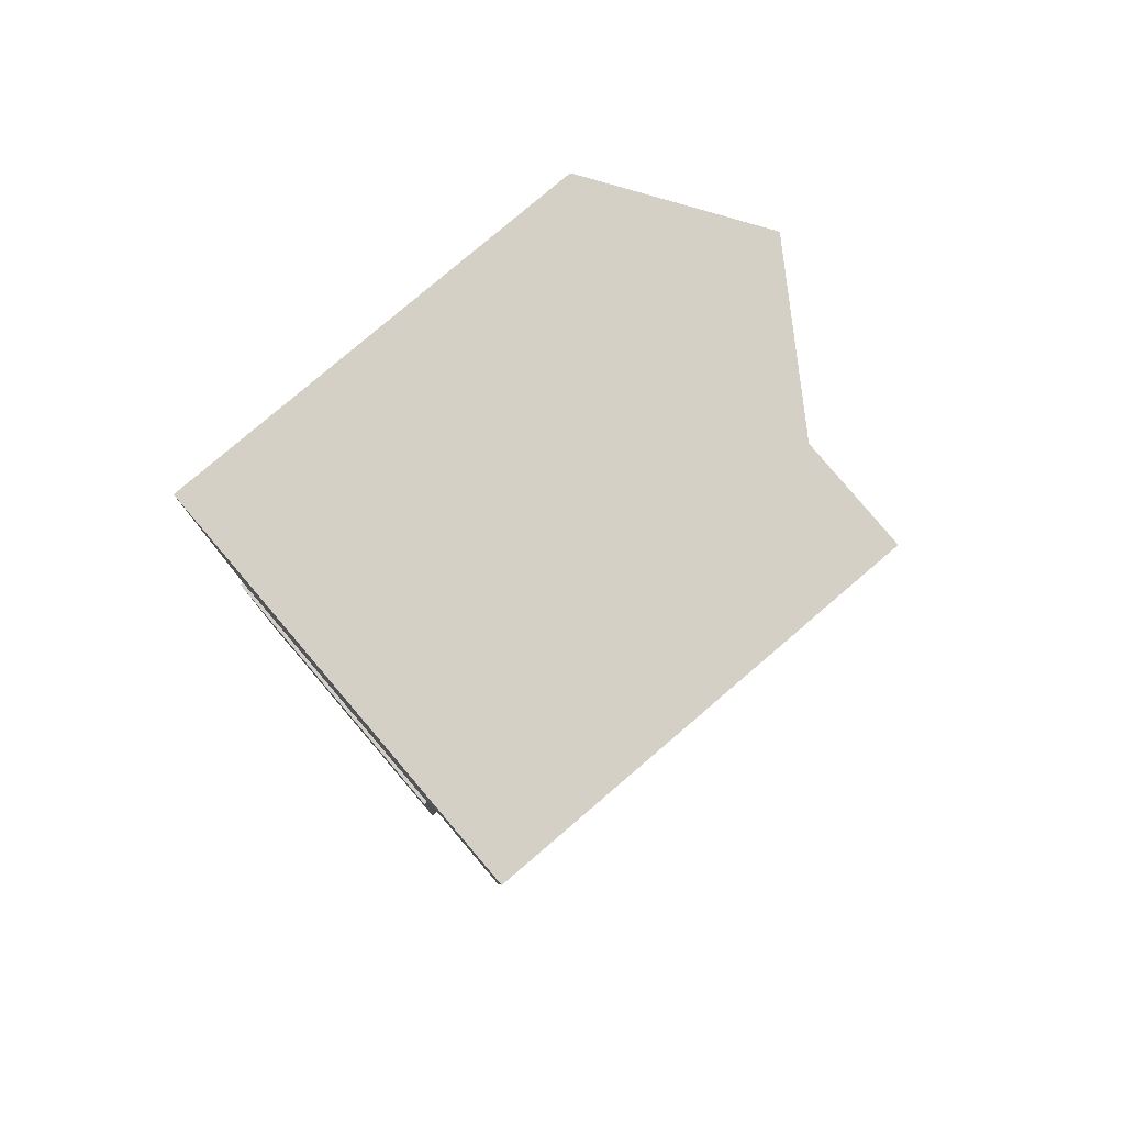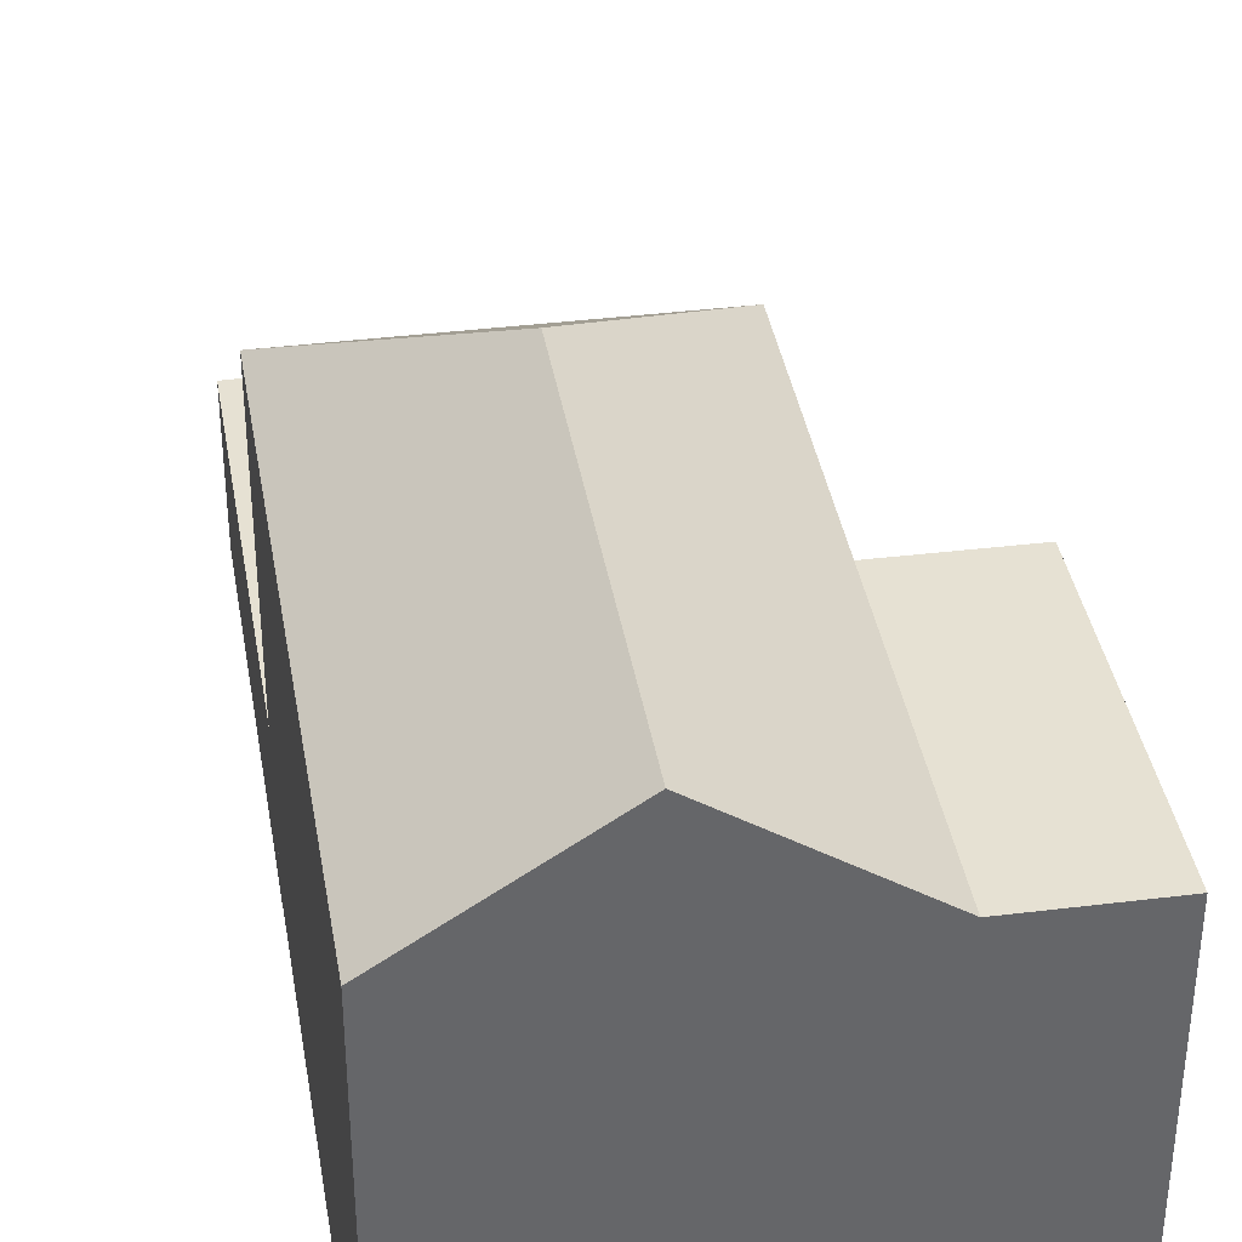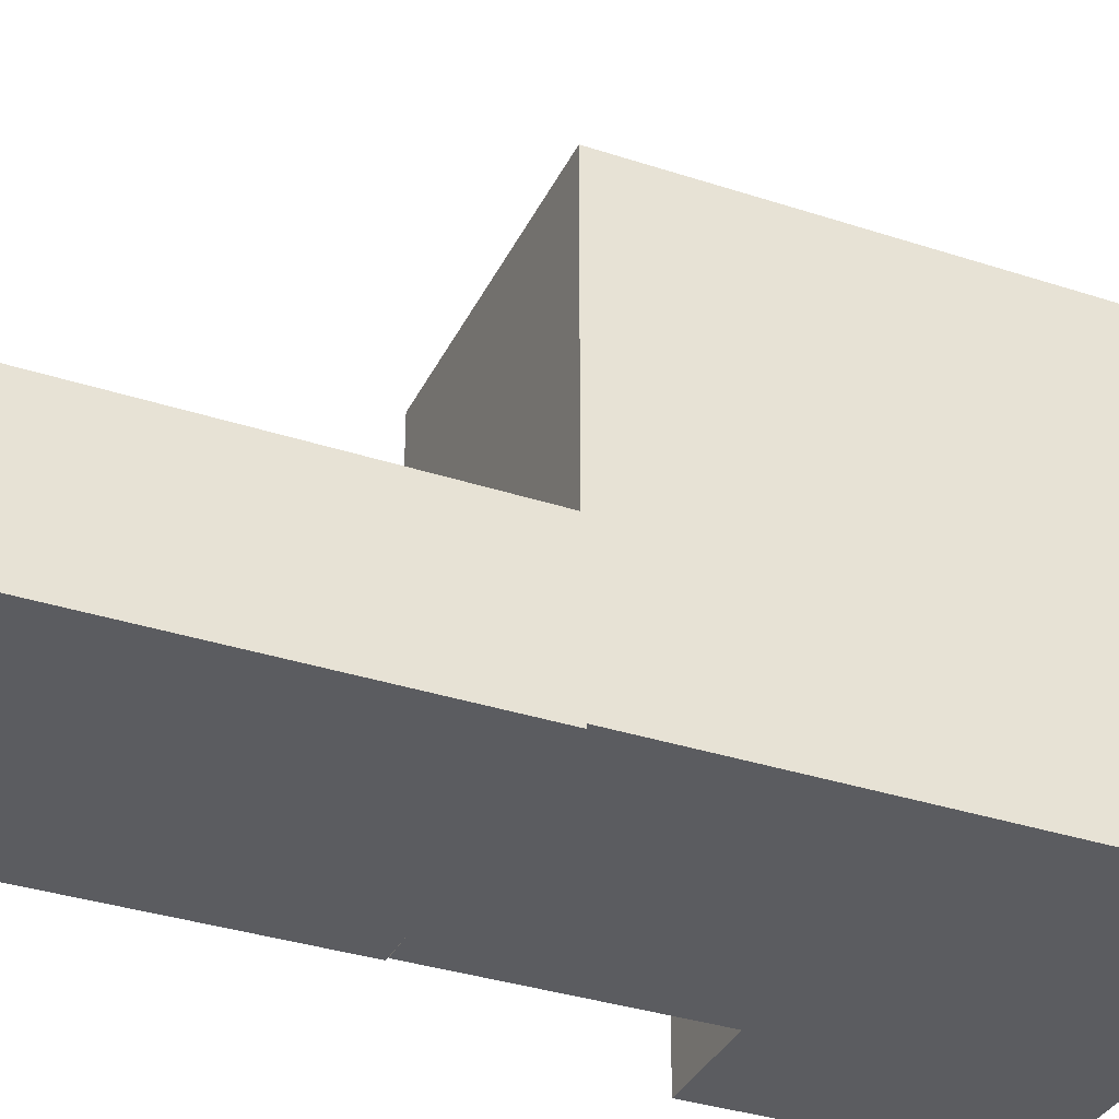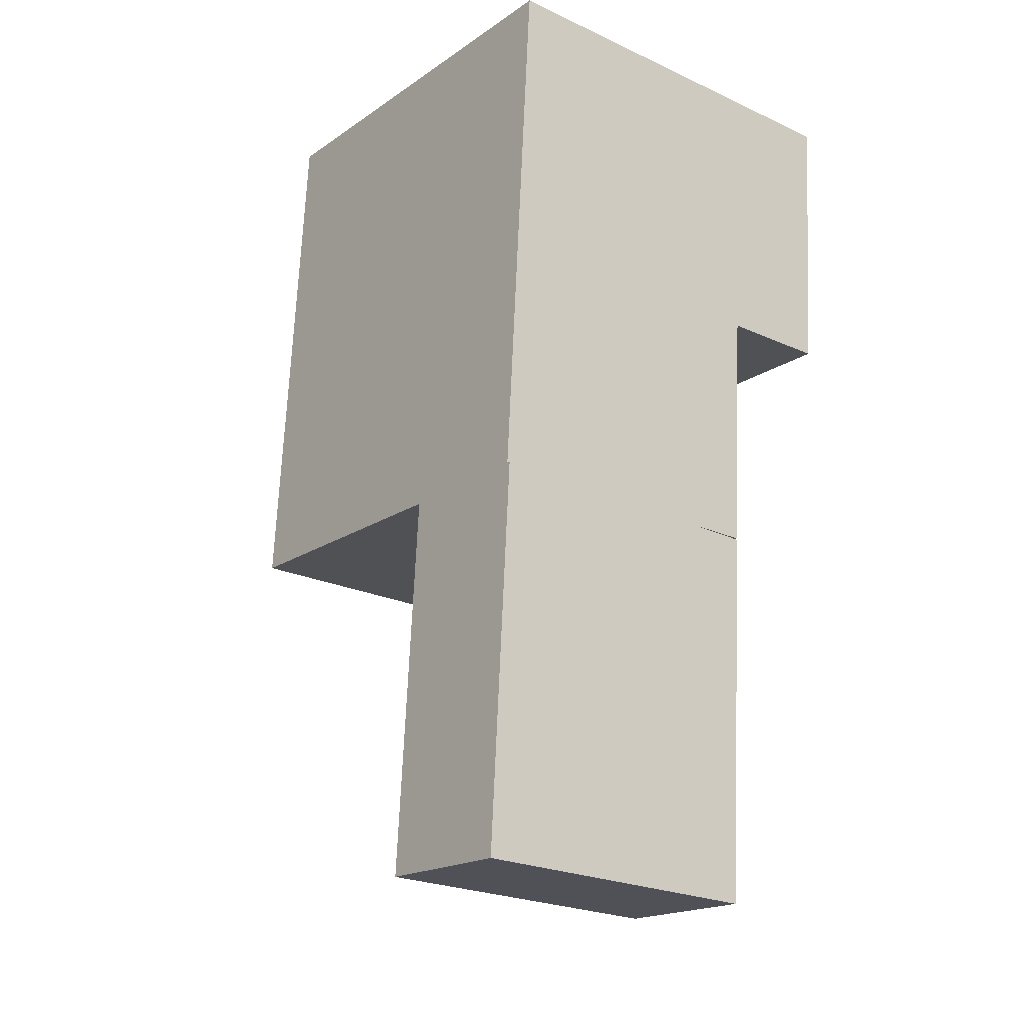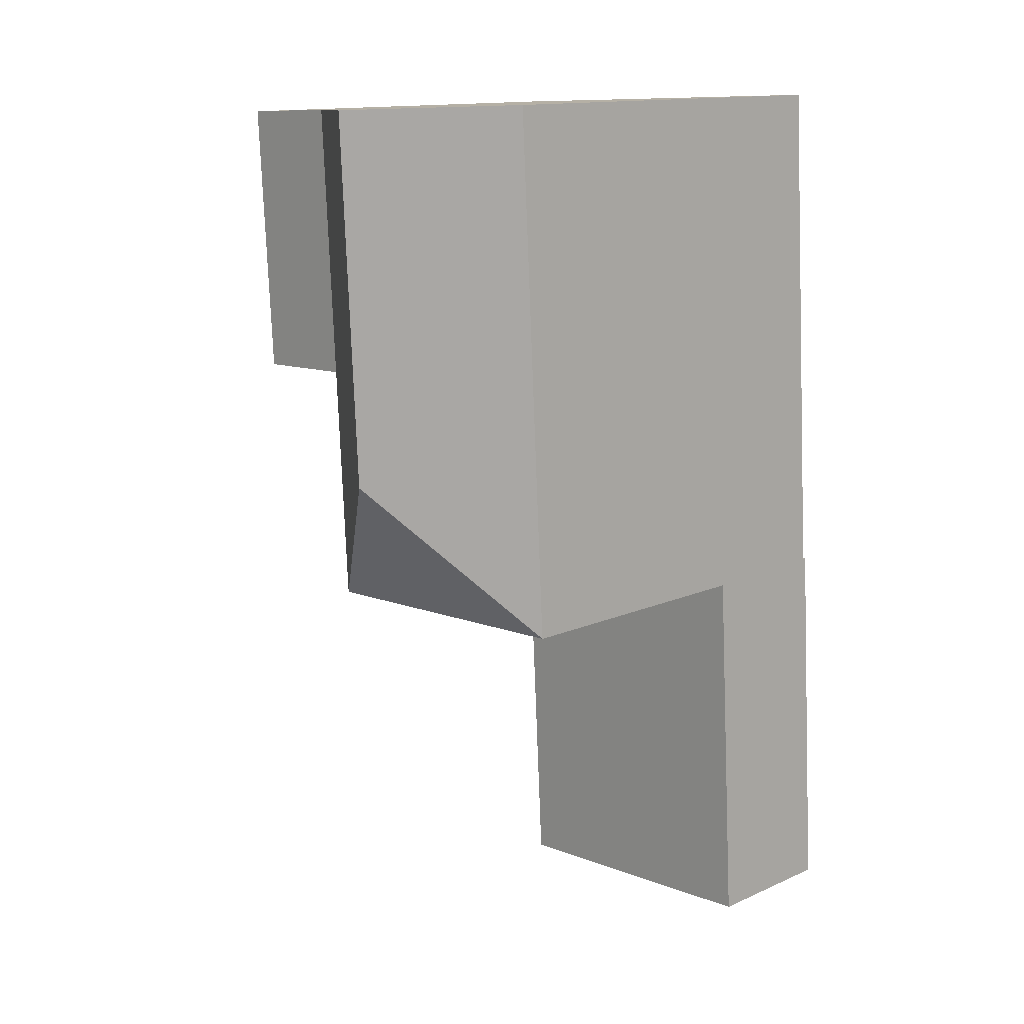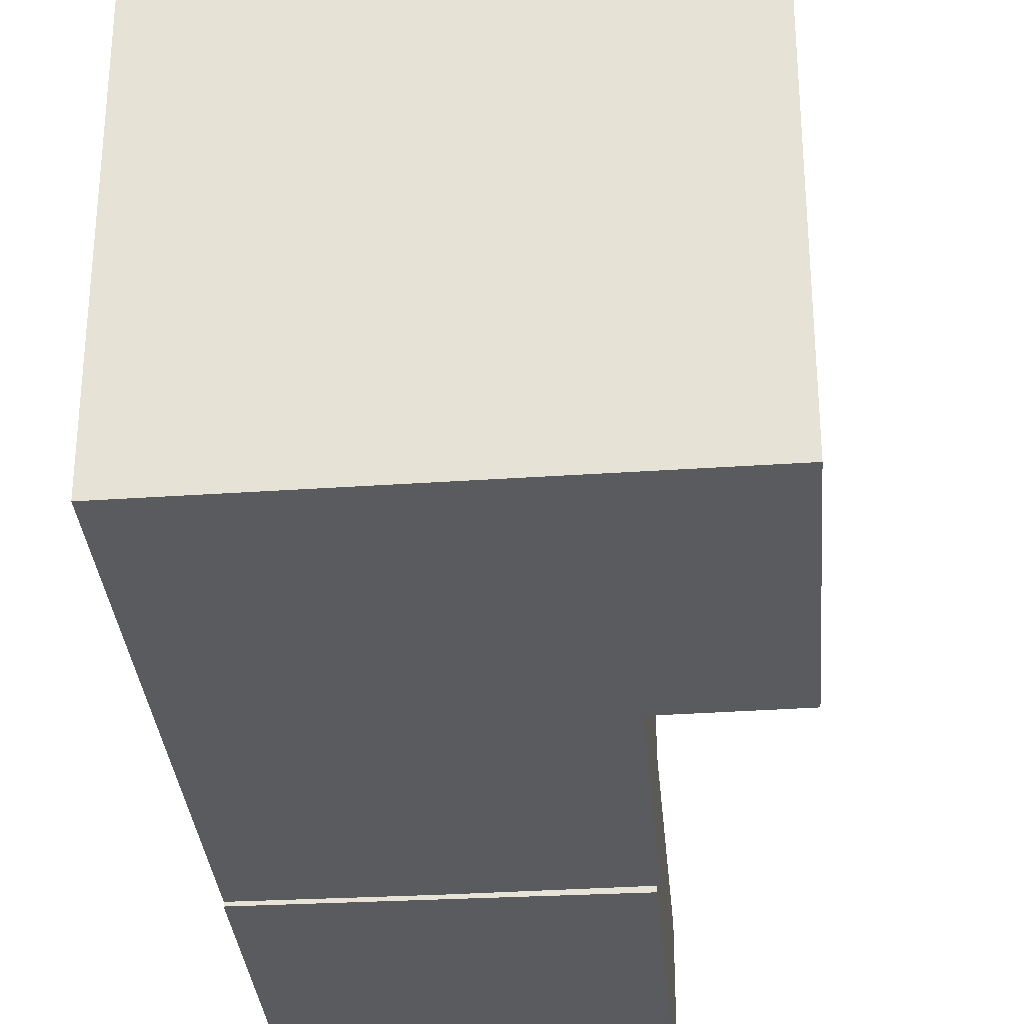
<metadata>
{"format":"obj","ext":"obj","renderer":"f3d","projection":"perspective","resolution":1024,"background":"white","views":[{"elev":79.1,"azim":49.5,"up":"+Z"},{"elev":38.7,"azim":-6.4,"up":"+Y"},{"elev":-34.5,"azim":-110.6,"up":"+Y"},{"elev":-18.6,"azim":-38.1,"up":"+Z"},{"elev":13.7,"azim":-134.4,"up":"+Z"},{"elev":-32.1,"azim":8.0,"up":"+Y"}]}
</metadata>
<code>
v  0.8326 5.823 14.95
v  0 0 0
v  0.8325 -9.152e-16 14.95
v  0.0001242 5.823 -0.0001844
v  11.85 3.892e-17 -0.6356
v  11.85 5.823 -0.6358
v  12.68 5.823 14.2
v  12.68 -8.697e-16 14.2
v  7.962 0.14 35.27
v  1.98 16.94 35.53
v  1.979 0.14 35.53
v  13.94 0.14 35.02
v  13.94 16.94 35.02
v  13.94 16.94 35.02
v  7.962 20.95 35.27
v  0.8258 0.14 14.83
v  1.363 16.94 24.45
v  0.8262 16.94 14.83
v  1.362 0.14 24.46
v  13.33 16.94 24
v  17.65 0.14 23.83
v  13.33 0.14 24
v  17.65 16.94 23.83
v  18.32 16.94 34.83
v  18.32 0.14 34.83
v  12.79 0.14 14.32
v  12.79 16.94 14.32
v  13.33 16.94 24
v  7.346 20.95 24.23
v  7.142 20.95 20.55
g defaultobject
f 1 2 3
f 2 1 4
f 4 5 2
f 5 4 6
f 5 7 8
f 7 5 6
f 8 1 3
f 1 8 7
f 9 10 11
f 10 9 12
f 10 12 13
f 10 13 14
f 10 14 15
f 16 17 18
f 17 16 10
f 10 16 11
f 11 16 19
f 20 21 22
f 21 20 23
f 21 24 25
f 24 21 23
f 25 13 12
f 13 25 24
f 18 26 16
f 26 18 27
f 27 22 26
f 22 27 20
f 20 27 28
f 5 3 2
f 3 5 8
f 12 21 25
f 21 12 9
f 21 9 11
f 21 11 22
f 22 11 19
f 22 19 26
f 26 19 16
f 7 4 1
f 4 7 6
f 18 29 30
f 29 18 15
f 15 18 17
f 15 17 10
f 30 28 27
f 28 30 14
f 14 30 29
f 14 29 15
f 13 23 20
f 23 13 24
f 27 18 30

</code>
